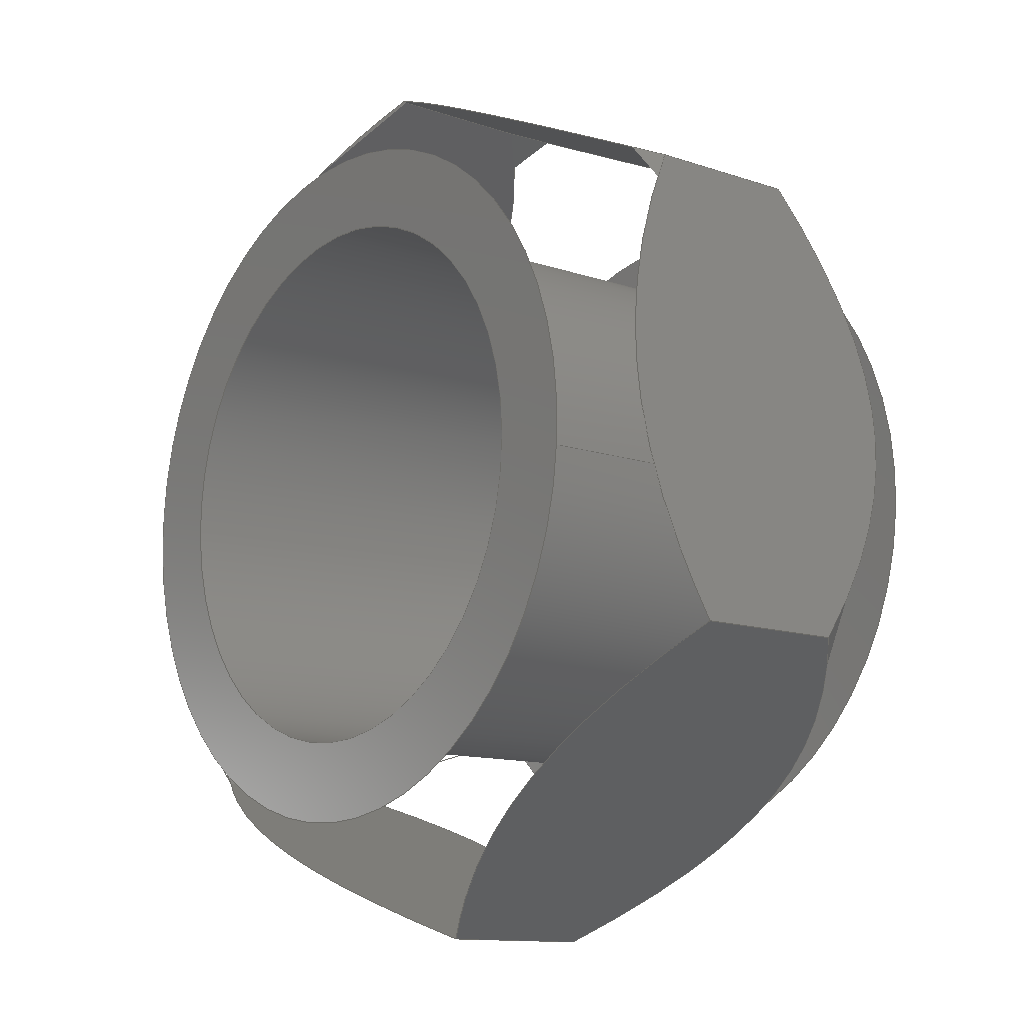
<metadata>
{"format":"step","ext":"stp","renderer":"f3d","projection":"perspective","resolution":1024,"background":"white","views":[{"elev":-12.0,"azim":50.9,"up":"+Z"}]}
</metadata>
<code>
ISO-10303-21;
DATA;
#1=MECHANICAL_DESIGN_GEOMETRIC_PRESENTATION_REPRESENTATION('',(#4),#349);
#2=SHAPE_REPRESENTATION_RELATIONSHIP('SRR','None',#359,#3);
#3=ADVANCED_BREP_SHAPE_REPRESENTATION('',(#5),#348);
#4=STYLED_ITEM('',(#368),#5);
#5=MANIFOLD_SOLID_BREP('Body1',#189);
#6=FACE_BOUND('',#51,.T.);
#7=FACE_BOUND('',#53,.T.);
#8=PLANE('',#212);
#9=PLANE('',#213);
#10=PLANE('',#214);
#11=PLANE('',#215);
#12=PLANE('',#216);
#13=PLANE('',#217);
#14=PLANE('',#218);
#15=PLANE('',#219);
#16=(
BOUNDED_CURVE()
B_SPLINE_CURVE(2,(#280,#281,#282),.UNSPECIFIED.,.F.,.F.)
B_SPLINE_CURVE_WITH_KNOTS((3,3),(0.1438,4.436),
 .UNSPECIFIED.)
CURVE()
GEOMETRIC_REPRESENTATION_ITEM()
RATIONAL_B_SPLINE_CURVE((1.011,1.167,1.011))
REPRESENTATION_ITEM('')
);
#17=(
BOUNDED_CURVE()
B_SPLINE_CURVE(2,(#284,#285,#286),.UNSPECIFIED.,.F.,.F.)
B_SPLINE_CURVE_WITH_KNOTS((3,3),(0.1438,4.436),
 .UNSPECIFIED.)
CURVE()
GEOMETRIC_REPRESENTATION_ITEM()
RATIONAL_B_SPLINE_CURVE((1.011,1.167,1.011))
REPRESENTATION_ITEM('')
);
#18=(
BOUNDED_CURVE()
B_SPLINE_CURVE(2,(#288,#289,#290),.UNSPECIFIED.,.F.,.F.)
B_SPLINE_CURVE_WITH_KNOTS((3,3),(0.1438,4.436),
 .UNSPECIFIED.)
CURVE()
GEOMETRIC_REPRESENTATION_ITEM()
RATIONAL_B_SPLINE_CURVE((1.011,1.167,1.011))
REPRESENTATION_ITEM('')
);
#19=(
BOUNDED_CURVE()
B_SPLINE_CURVE(2,(#292,#293,#294),.UNSPECIFIED.,.F.,.F.)
B_SPLINE_CURVE_WITH_KNOTS((3,3),(0.1438,4.436),
 .UNSPECIFIED.)
CURVE()
GEOMETRIC_REPRESENTATION_ITEM()
RATIONAL_B_SPLINE_CURVE((1.011,1.167,1.011))
REPRESENTATION_ITEM('')
);
#20=(
BOUNDED_CURVE()
B_SPLINE_CURVE(2,(#296,#297,#298),.UNSPECIFIED.,.F.,.F.)
B_SPLINE_CURVE_WITH_KNOTS((3,3),(0.1438,4.436),
 .UNSPECIFIED.)
CURVE()
GEOMETRIC_REPRESENTATION_ITEM()
RATIONAL_B_SPLINE_CURVE((1.011,1.167,1.011))
REPRESENTATION_ITEM('')
);
#21=(
BOUNDED_CURVE()
B_SPLINE_CURVE(2,(#299,#300,#301),.UNSPECIFIED.,.F.,.F.)
B_SPLINE_CURVE_WITH_KNOTS((3,3),(0.1438,4.436),
 .UNSPECIFIED.)
CURVE()
GEOMETRIC_REPRESENTATION_ITEM()
RATIONAL_B_SPLINE_CURVE((1.011,1.167,1.011))
REPRESENTATION_ITEM('')
);
#22=(
BOUNDED_CURVE()
B_SPLINE_CURVE(2,(#305,#306,#307),.UNSPECIFIED.,.F.,.F.)
B_SPLINE_CURVE_WITH_KNOTS((3,3),(0.02564,4.021),
 .UNSPECIFIED.)
CURVE()
GEOMETRIC_REPRESENTATION_ITEM()
RATIONAL_B_SPLINE_CURVE((1.002,1.157,1.002))
REPRESENTATION_ITEM('')
);
#23=(
BOUNDED_CURVE()
B_SPLINE_CURVE(2,(#309,#310,#311),.UNSPECIFIED.,.F.,.F.)
B_SPLINE_CURVE_WITH_KNOTS((3,3),(0.02564,4.021),
 .UNSPECIFIED.)
CURVE()
GEOMETRIC_REPRESENTATION_ITEM()
RATIONAL_B_SPLINE_CURVE((1.002,1.157,1.002))
REPRESENTATION_ITEM('')
);
#24=(
BOUNDED_CURVE()
B_SPLINE_CURVE(2,(#313,#314,#315),.UNSPECIFIED.,.F.,.F.)
B_SPLINE_CURVE_WITH_KNOTS((3,3),(0.02564,4.021),
 .UNSPECIFIED.)
CURVE()
GEOMETRIC_REPRESENTATION_ITEM()
RATIONAL_B_SPLINE_CURVE((1.002,1.157,1.002))
REPRESENTATION_ITEM('')
);
#25=(
BOUNDED_CURVE()
B_SPLINE_CURVE(2,(#317,#318,#319),.UNSPECIFIED.,.F.,.F.)
B_SPLINE_CURVE_WITH_KNOTS((3,3),(0.02564,4.021),
 .UNSPECIFIED.)
CURVE()
GEOMETRIC_REPRESENTATION_ITEM()
RATIONAL_B_SPLINE_CURVE((1.002,1.157,1.002))
REPRESENTATION_ITEM('')
);
#26=(
BOUNDED_CURVE()
B_SPLINE_CURVE(2,(#321,#322,#323),.UNSPECIFIED.,.F.,.F.)
B_SPLINE_CURVE_WITH_KNOTS((3,3),(0.02564,4.021),
 .UNSPECIFIED.)
CURVE()
GEOMETRIC_REPRESENTATION_ITEM()
RATIONAL_B_SPLINE_CURVE((1.002,1.157,1.002))
REPRESENTATION_ITEM('')
);
#27=(
BOUNDED_CURVE()
B_SPLINE_CURVE(2,(#324,#325,#326),.UNSPECIFIED.,.F.,.F.)
B_SPLINE_CURVE_WITH_KNOTS((3,3),(0.02564,4.021),
 .UNSPECIFIED.)
CURVE()
GEOMETRIC_REPRESENTATION_ITEM()
RATIONAL_B_SPLINE_CURVE((1.002,1.157,1.002))
REPRESENTATION_ITEM('')
);
#28=CONICAL_SURFACE('',#206,1.341,0.5506);
#29=CONICAL_SURFACE('',#209,1.329,0.7874);
#30=FACE_OUTER_BOUND('',#41,.T.);
#31=FACE_OUTER_BOUND('',#42,.T.);
#32=FACE_OUTER_BOUND('',#43,.T.);
#33=FACE_OUTER_BOUND('',#44,.T.);
#34=FACE_OUTER_BOUND('',#45,.T.);
#35=FACE_OUTER_BOUND('',#46,.T.);
#36=FACE_OUTER_BOUND('',#47,.T.);
#37=FACE_OUTER_BOUND('',#48,.T.);
#38=FACE_OUTER_BOUND('',#49,.T.);
#39=FACE_OUTER_BOUND('',#50,.T.);
#40=FACE_OUTER_BOUND('',#52,.T.);
#41=EDGE_LOOP('',(#123,#124,#125,#126));
#42=EDGE_LOOP('',(#127,#128,#129,#130,#131,#132,#133,#134,#135,#136));
#43=EDGE_LOOP('',(#137,#138,#139,#140,#141,#142,#143,#144,#145,#146));
#44=EDGE_LOOP('',(#147,#148,#149,#150));
#45=EDGE_LOOP('',(#151,#152,#153,#154));
#46=EDGE_LOOP('',(#155,#156,#157,#158));
#47=EDGE_LOOP('',(#159,#160,#161,#162));
#48=EDGE_LOOP('',(#163,#164,#165,#166));
#49=EDGE_LOOP('',(#167,#168,#169,#170));
#50=EDGE_LOOP('',(#171,#172));
#51=EDGE_LOOP('',(#173));
#52=EDGE_LOOP('',(#174,#175));
#53=EDGE_LOOP('',(#176));
#54=LINE('',#270,#63);
#55=LINE('',#278,#64);
#56=LINE('',#328,#65);
#57=LINE('',#333,#66);
#58=LINE('',#334,#67);
#59=LINE('',#336,#68);
#60=LINE('',#338,#69);
#61=LINE('',#340,#70);
#62=LINE('',#342,#71);
#63=VECTOR('',#226,0.875);
#64=VECTOR('',#235,1.341);
#65=VECTOR('',#238,1.329);
#66=VECTOR('',#245,0.3937);
#67=VECTOR('',#246,0.3937);
#68=VECTOR('',#249,0.3937);
#69=VECTOR('',#252,0.3937);
#70=VECTOR('',#255,0.3937);
#71=VECTOR('',#258,0.3937);
#72=CIRCLE('',#204,0.875);
#73=CIRCLE('',#205,0.875);
#74=CIRCLE('',#207,1.137);
#75=CIRCLE('',#208,1.137);
#76=CIRCLE('',#210,1.137);
#77=CIRCLE('',#211,1.137);
#78=VERTEX_POINT('',#267);
#79=VERTEX_POINT('',#269);
#80=VERTEX_POINT('',#273);
#81=VERTEX_POINT('',#274);
#82=VERTEX_POINT('',#277);
#83=VERTEX_POINT('',#279);
#84=VERTEX_POINT('',#283);
#85=VERTEX_POINT('',#287);
#86=VERTEX_POINT('',#291);
#87=VERTEX_POINT('',#295);
#88=VERTEX_POINT('',#303);
#89=VERTEX_POINT('',#304);
#90=VERTEX_POINT('',#308);
#91=VERTEX_POINT('',#312);
#92=VERTEX_POINT('',#316);
#93=VERTEX_POINT('',#320);
#94=VERTEX_POINT('',#327);
#95=VERTEX_POINT('',#329);
#96=EDGE_CURVE('',#78,#78,#72,.T.);
#97=EDGE_CURVE('',#78,#79,#54,.T.);
#98=EDGE_CURVE('',#79,#79,#73,.T.);
#99=EDGE_CURVE('',#80,#81,#74,.T.);
#100=EDGE_CURVE('',#81,#80,#75,.T.);
#101=EDGE_CURVE('',#81,#82,#55,.T.);
#102=EDGE_CURVE('',#83,#82,#16,.T.);
#103=EDGE_CURVE('',#84,#83,#17,.T.);
#104=EDGE_CURVE('',#85,#84,#18,.T.);
#105=EDGE_CURVE('',#86,#85,#19,.T.);
#106=EDGE_CURVE('',#87,#86,#20,.T.);
#107=EDGE_CURVE('',#82,#87,#21,.T.);
#108=EDGE_CURVE('',#88,#89,#22,.T.);
#109=EDGE_CURVE('',#90,#88,#23,.T.);
#110=EDGE_CURVE('',#91,#90,#24,.T.);
#111=EDGE_CURVE('',#92,#91,#25,.T.);
#112=EDGE_CURVE('',#93,#92,#26,.T.);
#113=EDGE_CURVE('',#89,#93,#27,.T.);
#114=EDGE_CURVE('',#89,#94,#56,.T.);
#115=EDGE_CURVE('',#95,#94,#76,.T.);
#116=EDGE_CURVE('',#94,#95,#77,.T.);
#117=EDGE_CURVE('',#93,#83,#57,.T.);
#118=EDGE_CURVE('',#92,#84,#58,.T.);
#119=EDGE_CURVE('',#91,#85,#59,.T.);
#120=EDGE_CURVE('',#89,#82,#60,.T.);
#121=EDGE_CURVE('',#88,#87,#61,.T.);
#122=EDGE_CURVE('',#90,#86,#62,.T.);
#123=ORIENTED_EDGE('',*,*,#96,.F.);
#124=ORIENTED_EDGE('',*,*,#97,.T.);
#125=ORIENTED_EDGE('',*,*,#98,.F.);
#126=ORIENTED_EDGE('',*,*,#97,.F.);
#127=ORIENTED_EDGE('',*,*,#99,.F.);
#128=ORIENTED_EDGE('',*,*,#100,.F.);
#129=ORIENTED_EDGE('',*,*,#101,.T.);
#130=ORIENTED_EDGE('',*,*,#102,.F.);
#131=ORIENTED_EDGE('',*,*,#103,.F.);
#132=ORIENTED_EDGE('',*,*,#104,.F.);
#133=ORIENTED_EDGE('',*,*,#105,.F.);
#134=ORIENTED_EDGE('',*,*,#106,.F.);
#135=ORIENTED_EDGE('',*,*,#107,.F.);
#136=ORIENTED_EDGE('',*,*,#101,.F.);
#137=ORIENTED_EDGE('',*,*,#108,.F.);
#138=ORIENTED_EDGE('',*,*,#109,.F.);
#139=ORIENTED_EDGE('',*,*,#110,.F.);
#140=ORIENTED_EDGE('',*,*,#111,.F.);
#141=ORIENTED_EDGE('',*,*,#112,.F.);
#142=ORIENTED_EDGE('',*,*,#113,.F.);
#143=ORIENTED_EDGE('',*,*,#114,.T.);
#144=ORIENTED_EDGE('',*,*,#115,.F.);
#145=ORIENTED_EDGE('',*,*,#116,.F.);
#146=ORIENTED_EDGE('',*,*,#114,.F.);
#147=ORIENTED_EDGE('',*,*,#103,.T.);
#148=ORIENTED_EDGE('',*,*,#117,.F.);
#149=ORIENTED_EDGE('',*,*,#112,.T.);
#150=ORIENTED_EDGE('',*,*,#118,.T.);
#151=ORIENTED_EDGE('',*,*,#104,.T.);
#152=ORIENTED_EDGE('',*,*,#118,.F.);
#153=ORIENTED_EDGE('',*,*,#111,.T.);
#154=ORIENTED_EDGE('',*,*,#119,.T.);
#155=ORIENTED_EDGE('',*,*,#102,.T.);
#156=ORIENTED_EDGE('',*,*,#120,.F.);
#157=ORIENTED_EDGE('',*,*,#113,.T.);
#158=ORIENTED_EDGE('',*,*,#117,.T.);
#159=ORIENTED_EDGE('',*,*,#107,.T.);
#160=ORIENTED_EDGE('',*,*,#121,.F.);
#161=ORIENTED_EDGE('',*,*,#108,.T.);
#162=ORIENTED_EDGE('',*,*,#120,.T.);
#163=ORIENTED_EDGE('',*,*,#106,.T.);
#164=ORIENTED_EDGE('',*,*,#122,.F.);
#165=ORIENTED_EDGE('',*,*,#109,.T.);
#166=ORIENTED_EDGE('',*,*,#121,.T.);
#167=ORIENTED_EDGE('',*,*,#105,.T.);
#168=ORIENTED_EDGE('',*,*,#119,.F.);
#169=ORIENTED_EDGE('',*,*,#110,.T.);
#170=ORIENTED_EDGE('',*,*,#122,.T.);
#171=ORIENTED_EDGE('',*,*,#99,.T.);
#172=ORIENTED_EDGE('',*,*,#100,.T.);
#173=ORIENTED_EDGE('',*,*,#96,.T.);
#174=ORIENTED_EDGE('',*,*,#115,.T.);
#175=ORIENTED_EDGE('',*,*,#116,.T.);
#176=ORIENTED_EDGE('',*,*,#98,.T.);
#177=CYLINDRICAL_SURFACE('',#203,0.875);
#178=ADVANCED_FACE('',(#30),#177,.F.);
#179=ADVANCED_FACE('',(#31),#28,.T.);
#180=ADVANCED_FACE('',(#32),#29,.T.);
#181=ADVANCED_FACE('',(#33),#8,.T.);
#182=ADVANCED_FACE('',(#34),#9,.T.);
#183=ADVANCED_FACE('',(#35),#10,.T.);
#184=ADVANCED_FACE('',(#36),#11,.T.);
#185=ADVANCED_FACE('',(#37),#12,.T.);
#186=ADVANCED_FACE('',(#38),#13,.T.);
#187=ADVANCED_FACE('',(#39,#6),#14,.T.);
#188=ADVANCED_FACE('',(#40,#7),#15,.F.);
#189=CLOSED_SHELL('',(#178,#179,#180,#181,#182,#183,#184,#185,#186,#187,
#188));
#190=DERIVED_UNIT_ELEMENT(#192,1);
#191=DERIVED_UNIT_ELEMENT(#353,3);
#192=(
MASS_UNIT()
NAMED_UNIT(*)
SI_UNIT(.KILO.,.GRAM.)
);
#193=DERIVED_UNIT((#190,#191));
#194=MEASURE_REPRESENTATION_ITEM('density measure',
POSITIVE_RATIO_MEASURE(7850),#193);
#195=PROPERTY_DEFINITION_REPRESENTATION(#200,#197);
#196=PROPERTY_DEFINITION_REPRESENTATION(#201,#198);
#197=REPRESENTATION('material name',(#199),#348);
#198=REPRESENTATION('density',(#194),#348);
#199=DESCRIPTIVE_REPRESENTATION_ITEM('Steel','Steel');
#200=PROPERTY_DEFINITION('material property','material name',#361);
#201=PROPERTY_DEFINITION('material property','density of part',#361);
#202=AXIS2_PLACEMENT_3D('placement',#265,#220,#221);
#203=AXIS2_PLACEMENT_3D('',#266,#222,#223);
#204=AXIS2_PLACEMENT_3D('',#268,#224,#225);
#205=AXIS2_PLACEMENT_3D('',#271,#227,#228);
#206=AXIS2_PLACEMENT_3D('',#272,#229,#230);
#207=AXIS2_PLACEMENT_3D('',#275,#231,#232);
#208=AXIS2_PLACEMENT_3D('',#276,#233,#234);
#209=AXIS2_PLACEMENT_3D('',#302,#236,#237);
#210=AXIS2_PLACEMENT_3D('',#330,#239,#240);
#211=AXIS2_PLACEMENT_3D('',#331,#241,#242);
#212=AXIS2_PLACEMENT_3D('',#332,#243,#244);
#213=AXIS2_PLACEMENT_3D('',#335,#247,#248);
#214=AXIS2_PLACEMENT_3D('',#337,#250,#251);
#215=AXIS2_PLACEMENT_3D('',#339,#253,#254);
#216=AXIS2_PLACEMENT_3D('',#341,#256,#257);
#217=AXIS2_PLACEMENT_3D('',#343,#259,#260);
#218=AXIS2_PLACEMENT_3D('',#344,#261,#262);
#219=AXIS2_PLACEMENT_3D('',#345,#263,#264);
#220=DIRECTION('axis',(0,0,1));
#221=DIRECTION('refdir',(1,0,0));
#222=DIRECTION('center_axis',(0,-1,0));
#223=DIRECTION('ref_axis',(-1,0,0));
#224=DIRECTION('center_axis',(0,-1,0));
#225=DIRECTION('ref_axis',(-1,0,0));
#226=DIRECTION('',(0,-1,0));
#227=DIRECTION('center_axis',(0,1,0));
#228=DIRECTION('ref_axis',(-1,0,0));
#229=DIRECTION('center_axis',(-1.182e-14,-1,-8.697e-15));
#230=DIRECTION('ref_axis',(0.8055,-1.464e-14,0.5926));
#231=DIRECTION('center_axis',(0,1,0));
#232=DIRECTION('ref_axis',(0.8055,-1.464e-14,0.5926));
#233=DIRECTION('center_axis',(0,1,0));
#234=DIRECTION('ref_axis',(0.8055,-1.464e-14,0.5926));
#235=DIRECTION('',(-0.4215,-0.8522,-0.31));
#236=DIRECTION('center_axis',(1.182e-14,1,8.697e-15));
#237=DIRECTION('ref_axis',(0.8055,-1.469e-14,0.5926));
#238=DIRECTION('',(0.5707,-0.7057,0.4199));
#239=DIRECTION('center_axis',(0,-1,0));
#240=DIRECTION('ref_axis',(0.8055,-1.469e-14,0.5926));
#241=DIRECTION('center_axis',(0,-1,0));
#242=DIRECTION('ref_axis',(0.8055,-1.469e-14,0.5926));
#243=DIRECTION('center_axis',(-0.5926,0,0.8055));
#244=DIRECTION('ref_axis',(0.8055,0,0.5926));
#245=DIRECTION('',(0,1,0));
#246=DIRECTION('',(0,1,0));
#247=DIRECTION('center_axis',(0.4013,0,0.9159));
#248=DIRECTION('ref_axis',(0.9159,0,-0.4013));
#249=DIRECTION('',(0,1,0));
#250=DIRECTION('center_axis',(-0.9939,0,-0.1104));
#251=DIRECTION('ref_axis',(-0.1104,0,0.9939));
#252=DIRECTION('',(0,1,0));
#253=DIRECTION('center_axis',(-0.4013,0,-0.9159));
#254=DIRECTION('ref_axis',(-0.9159,0,0.4013));
#255=DIRECTION('',(0,1,0));
#256=DIRECTION('center_axis',(0.5926,0,-0.8055));
#257=DIRECTION('ref_axis',(-0.8055,0,-0.5926));
#258=DIRECTION('',(0,1,0));
#259=DIRECTION('center_axis',(0.9939,0,0.1104));
#260=DIRECTION('ref_axis',(0.1104,0,-0.9939));
#261=DIRECTION('center_axis',(0,1,0));
#262=DIRECTION('ref_axis',(0,0,1));
#263=DIRECTION('center_axis',(0,1,0));
#264=DIRECTION('ref_axis',(1,0,0));
#265=CARTESIAN_POINT('',(0,0,0));
#266=CARTESIAN_POINT('Origin',(0,1.5,0));
#267=CARTESIAN_POINT('',(0.875,1.5,-1.072e-16));
#268=CARTESIAN_POINT('Origin',(0,1.5,0));
#269=CARTESIAN_POINT('',(0.875,0,-1.072e-16));
#270=CARTESIAN_POINT('',(0.875,1.5,1.072e-16));
#271=CARTESIAN_POINT('Origin',(0,0,0));
#272=CARTESIAN_POINT('Origin',(8.467e-15,1.166,5.992e-15));
#273=CARTESIAN_POINT('',(0.9156,1.5,0.6736));
#274=CARTESIAN_POINT('',(-0.9156,1.5,-0.6736));
#275=CARTESIAN_POINT('Origin',(1.241e-14,1.5,8.892e-15));
#276=CARTESIAN_POINT('Origin',(1.241e-14,1.5,8.892e-15));
#277=CARTESIAN_POINT('',(-1.221,0.8829,-0.8981));
#278=CARTESIAN_POINT('',(-1.081,1.166,-0.7949));
#279=CARTESIAN_POINT('',(-1.388,0.8829,0.6082));
#280=CARTESIAN_POINT('Ctrl Pts',(-1.388,0.8829,0.6082));
#281=CARTESIAN_POINT('Ctrl Pts',(-1.304,1.5,-0.1449));
#282=CARTESIAN_POINT('Ctrl Pts',(-1.221,0.8829,-0.8981));
#283=CARTESIAN_POINT('',(-0.1674,0.8829,1.506));
#284=CARTESIAN_POINT('Ctrl Pts',(-0.1674,0.8829,1.506));
#285=CARTESIAN_POINT('Ctrl Pts',(-0.7778,1.5,1.057));
#286=CARTESIAN_POINT('Ctrl Pts',(-1.388,0.8829,0.6082));
#287=CARTESIAN_POINT('',(1.221,0.8829,0.8981));
#288=CARTESIAN_POINT('Ctrl Pts',(1.221,0.8829,0.8981));
#289=CARTESIAN_POINT('Ctrl Pts',(0.5267,1.5,1.202));
#290=CARTESIAN_POINT('Ctrl Pts',(-0.1674,0.8829,1.506));
#291=CARTESIAN_POINT('',(1.388,0.8829,-0.6082));
#292=CARTESIAN_POINT('Ctrl Pts',(1.388,0.8829,-0.6082));
#293=CARTESIAN_POINT('Ctrl Pts',(1.304,1.5,0.1449));
#294=CARTESIAN_POINT('Ctrl Pts',(1.221,0.8829,0.8981));
#295=CARTESIAN_POINT('',(0.1674,0.8829,-1.506));
#296=CARTESIAN_POINT('Ctrl Pts',(0.1674,0.8829,-1.506));
#297=CARTESIAN_POINT('Ctrl Pts',(0.7778,1.5,-1.057));
#298=CARTESIAN_POINT('Ctrl Pts',(1.388,0.8829,-0.6082));
#299=CARTESIAN_POINT('Ctrl Pts',(-1.221,0.8829,-0.8981));
#300=CARTESIAN_POINT('Ctrl Pts',(-0.5267,1.5,-1.202));
#301=CARTESIAN_POINT('Ctrl Pts',(0.1674,0.8829,-1.506));
#302=CARTESIAN_POINT('Origin',(-3.06e-15,0.1915,-2.488e-15));
#303=CARTESIAN_POINT('',(0.1674,0.3774,-1.506));
#304=CARTESIAN_POINT('',(-1.221,0.3774,-0.8981));
#305=CARTESIAN_POINT('Ctrl Pts',(0.1674,0.3774,-1.506));
#306=CARTESIAN_POINT('Ctrl Pts',(-0.5267,4.38e-14,
-1.202));
#307=CARTESIAN_POINT('Ctrl Pts',(-1.221,0.3774,-0.8981));
#308=CARTESIAN_POINT('',(1.388,0.3774,-0.6082));
#309=CARTESIAN_POINT('Ctrl Pts',(1.388,0.3774,-0.6082));
#310=CARTESIAN_POINT('Ctrl Pts',(0.7778,2.452e-14,
-1.057));
#311=CARTESIAN_POINT('Ctrl Pts',(0.1674,0.3774,-1.506));
#312=CARTESIAN_POINT('',(1.221,0.3774,0.8981));
#313=CARTESIAN_POINT('Ctrl Pts',(1.221,0.3774,0.8981));
#314=CARTESIAN_POINT('Ctrl Pts',(1.304,-3.488e-14,
0.1449));
#315=CARTESIAN_POINT('Ctrl Pts',(1.388,0.3774,-0.6082));
#316=CARTESIAN_POINT('',(-0.1674,0.3774,1.506));
#317=CARTESIAN_POINT('Ctrl Pts',(-0.1674,0.3774,1.506));
#318=CARTESIAN_POINT('Ctrl Pts',(0.5267,2.474e-14,
1.202));
#319=CARTESIAN_POINT('Ctrl Pts',(1.221,0.3774,0.8981));
#320=CARTESIAN_POINT('',(-1.388,0.3774,0.6082));
#321=CARTESIAN_POINT('Ctrl Pts',(-1.388,0.3774,0.6082));
#322=CARTESIAN_POINT('Ctrl Pts',(-0.7778,2.92e-14,
1.057));
#323=CARTESIAN_POINT('Ctrl Pts',(-0.1674,0.3774,1.506));
#324=CARTESIAN_POINT('Ctrl Pts',(-1.221,0.3774,-0.8981));
#325=CARTESIAN_POINT('Ctrl Pts',(-1.304,3.873e-14,
-0.1449));
#326=CARTESIAN_POINT('Ctrl Pts',(-1.388,0.3774,0.6082));
#327=CARTESIAN_POINT('',(-0.9156,1.652e-14,-0.6736));
#328=CARTESIAN_POINT('',(-1.07,0.1915,-0.7875));
#329=CARTESIAN_POINT('',(0.9156,0,0.6736));
#330=CARTESIAN_POINT('Origin',(-5.324e-15,0,-4.154e-15));
#331=CARTESIAN_POINT('Origin',(-5.324e-15,0,-4.154e-15));
#332=CARTESIAN_POINT('Origin',(-1.388,0,0.6082));
#333=CARTESIAN_POINT('',(-1.388,0,0.6082));
#334=CARTESIAN_POINT('',(-0.1674,0,1.506));
#335=CARTESIAN_POINT('Origin',(-0.1674,0,1.506));
#336=CARTESIAN_POINT('',(1.221,0,0.8981));
#337=CARTESIAN_POINT('Origin',(-1.221,0,-0.8981));
#338=CARTESIAN_POINT('',(-1.221,0,-0.8981));
#339=CARTESIAN_POINT('Origin',(0.1674,0,-1.506));
#340=CARTESIAN_POINT('',(0.1674,0,-1.506));
#341=CARTESIAN_POINT('Origin',(1.388,0,-0.6082));
#342=CARTESIAN_POINT('',(1.388,0,-0.6082));
#343=CARTESIAN_POINT('Origin',(1.221,0,0.8981));
#344=CARTESIAN_POINT('Origin',(-1.871e-14,1.5,-2.797e-15));
#345=CARTESIAN_POINT('Origin',(-1.871e-14,0,-2.797e-15));
#346=UNCERTAINTY_MEASURE_WITH_UNIT(LENGTH_MEASURE(0.0003937),
#351,'DISTANCE_ACCURACY_VALUE',
'Maximum model space distance between geometric entities at asserted c
onnectivities');
#347=UNCERTAINTY_MEASURE_WITH_UNIT(LENGTH_MEASURE(0.0003937),
#351,'DISTANCE_ACCURACY_VALUE',
'Maximum model space distance between geometric entities at asserted c
onnectivities');
#348=(
GEOMETRIC_REPRESENTATION_CONTEXT(3)
GLOBAL_UNCERTAINTY_ASSIGNED_CONTEXT((#346))
GLOBAL_UNIT_ASSIGNED_CONTEXT((#351,#356,#355))
REPRESENTATION_CONTEXT('','3D')
);
#349=(
GEOMETRIC_REPRESENTATION_CONTEXT(3)
GLOBAL_UNCERTAINTY_ASSIGNED_CONTEXT((#347))
GLOBAL_UNIT_ASSIGNED_CONTEXT((#351,#356,#355))
REPRESENTATION_CONTEXT('','3D')
);
#350=DIMENSIONAL_EXPONENTS(1,0,0,0,0,0,0);
#351=(
CONVERSION_BASED_UNIT('inch',#354)
LENGTH_UNIT()
NAMED_UNIT(#350)
);
#352=(
LENGTH_UNIT()
NAMED_UNIT(*)
SI_UNIT(.MILLI.,.METRE.)
);
#353=(
LENGTH_UNIT()
NAMED_UNIT(*)
SI_UNIT($,.METRE.)
);
#354=LENGTH_MEASURE_WITH_UNIT(LENGTH_MEASURE(25.4),#352);
#355=(
NAMED_UNIT(*)
SI_UNIT($,.STERADIAN.)
SOLID_ANGLE_UNIT()
);
#356=(
NAMED_UNIT(*)
PLANE_ANGLE_UNIT()
SI_UNIT($,.RADIAN.)
);
#357=SHAPE_DEFINITION_REPRESENTATION(#358,#359);
#358=PRODUCT_DEFINITION_SHAPE('',$,#361);
#359=SHAPE_REPRESENTATION('',(#202),#348);
#360=PRODUCT_DEFINITION_CONTEXT('part definition',#365,'design');
#361=PRODUCT_DEFINITION('(Unsaved)','(Unsaved)',#362,#360);
#362=PRODUCT_DEFINITION_FORMATION('',$,#367);
#363=PRODUCT_RELATED_PRODUCT_CATEGORY('(Unsaved)','(Unsaved)',(#367));
#364=APPLICATION_PROTOCOL_DEFINITION('international standard',
'automotive_design',2009,#365);
#365=APPLICATION_CONTEXT(
'Core Data for Automotive Mechanical Design Process');
#366=PRODUCT_CONTEXT('part definition',#365,'mechanical');
#367=PRODUCT('(Unsaved)','(Unsaved)',$,(#366));
#368=PRESENTATION_STYLE_ASSIGNMENT((#369));
#369=SURFACE_STYLE_USAGE(.BOTH.,#370);
#370=SURFACE_SIDE_STYLE('',(#371));
#371=SURFACE_STYLE_FILL_AREA(#372);
#372=FILL_AREA_STYLE('Steel - Satin',(#373));
#373=FILL_AREA_STYLE_COLOUR('Steel - Satin',#374);
#374=COLOUR_RGB('Steel - Satin',0.6275,0.6275,0.6275);
ENDSEC;
END-ISO-10303-21;

</code>
